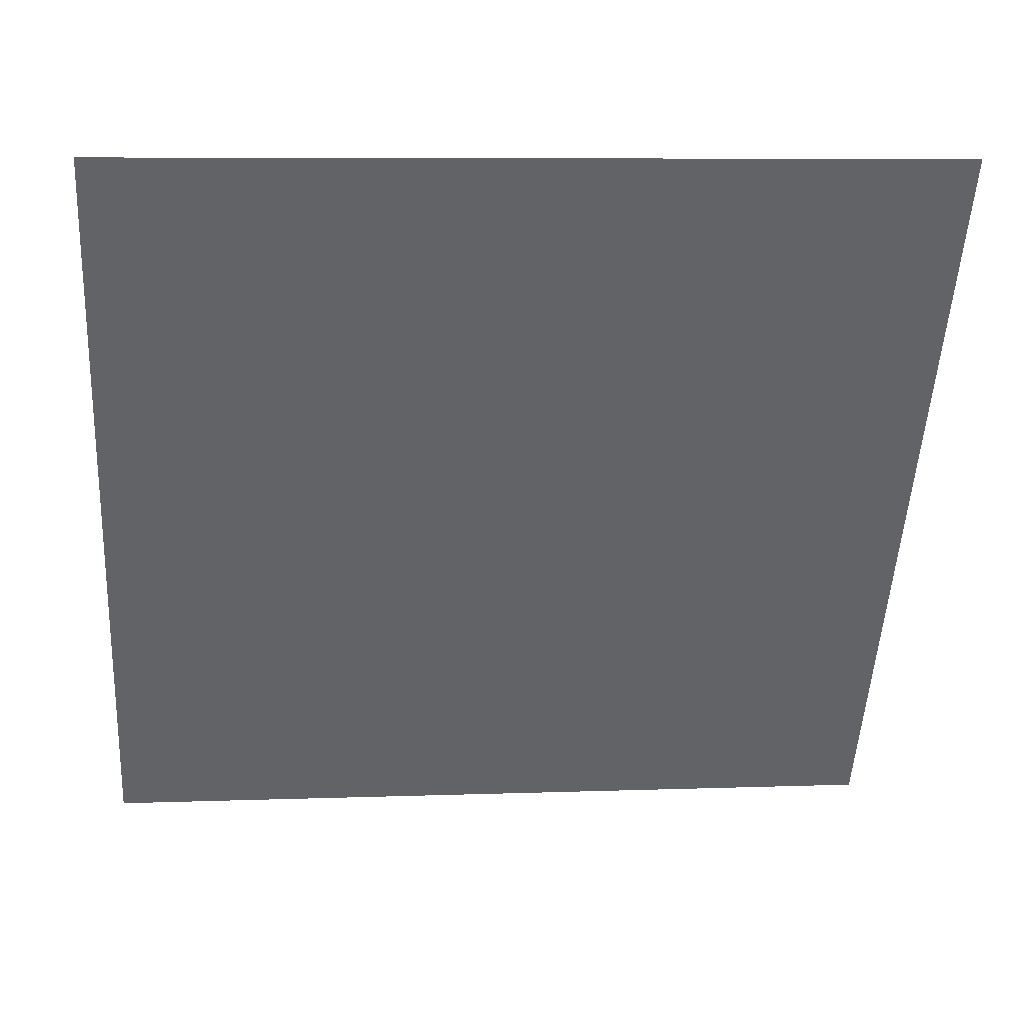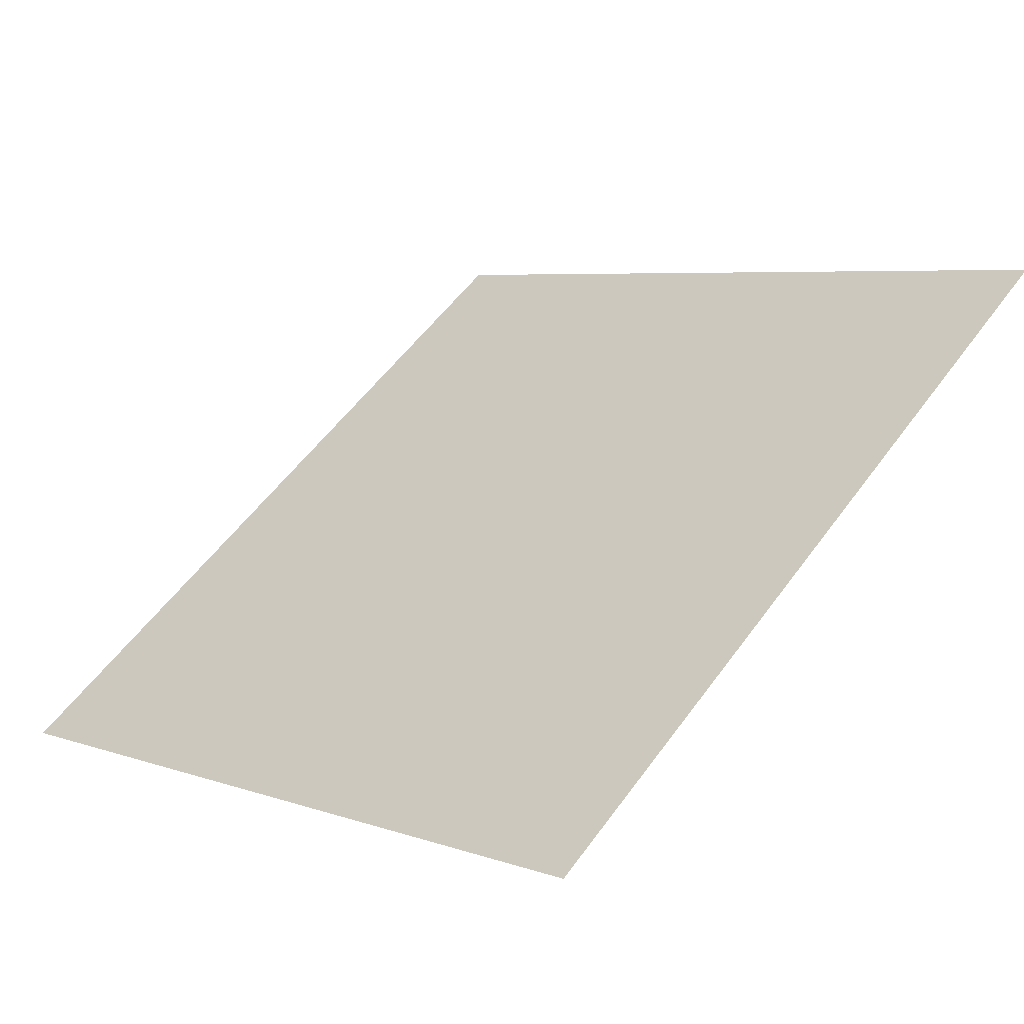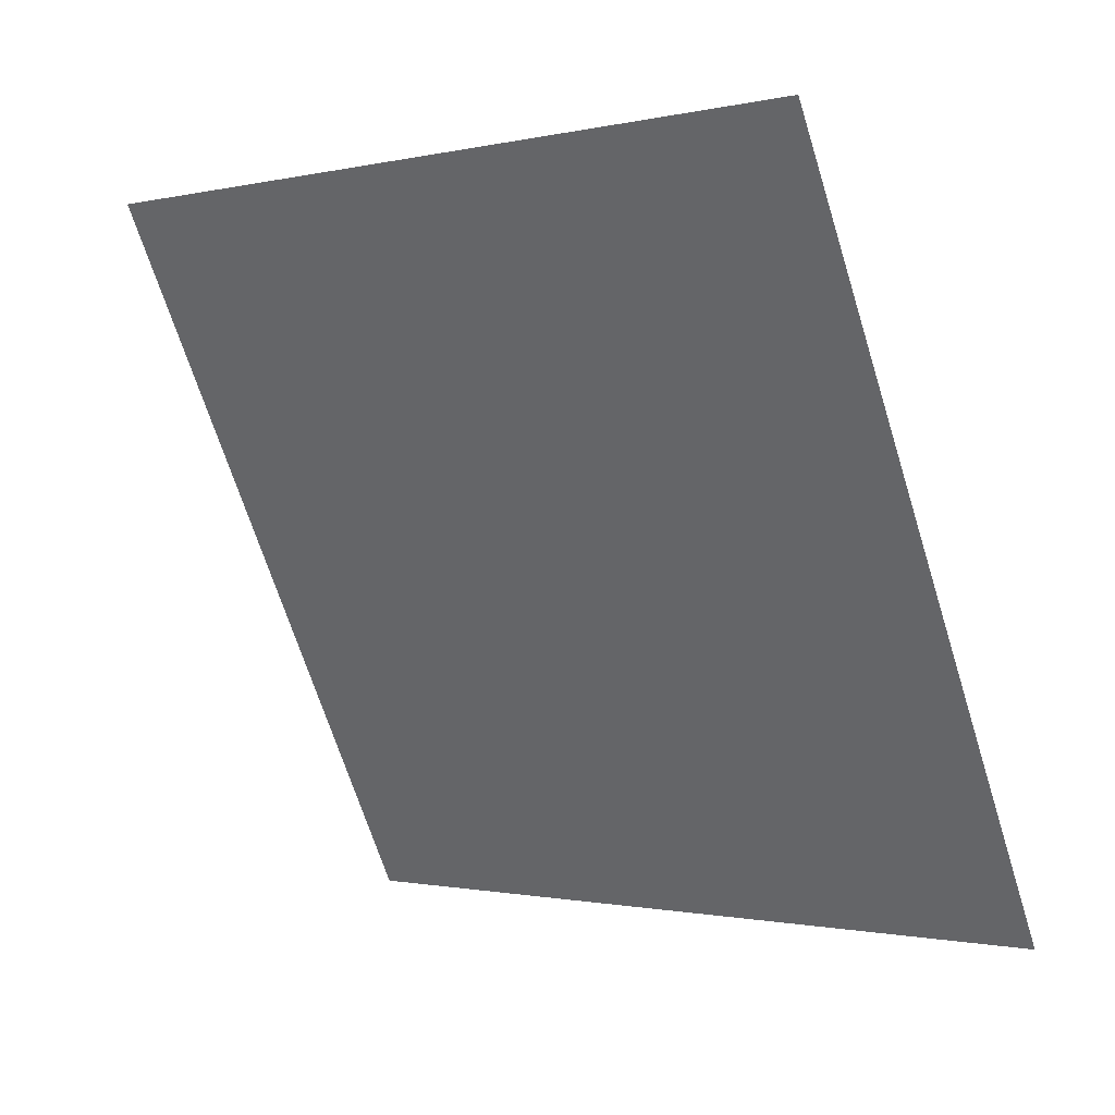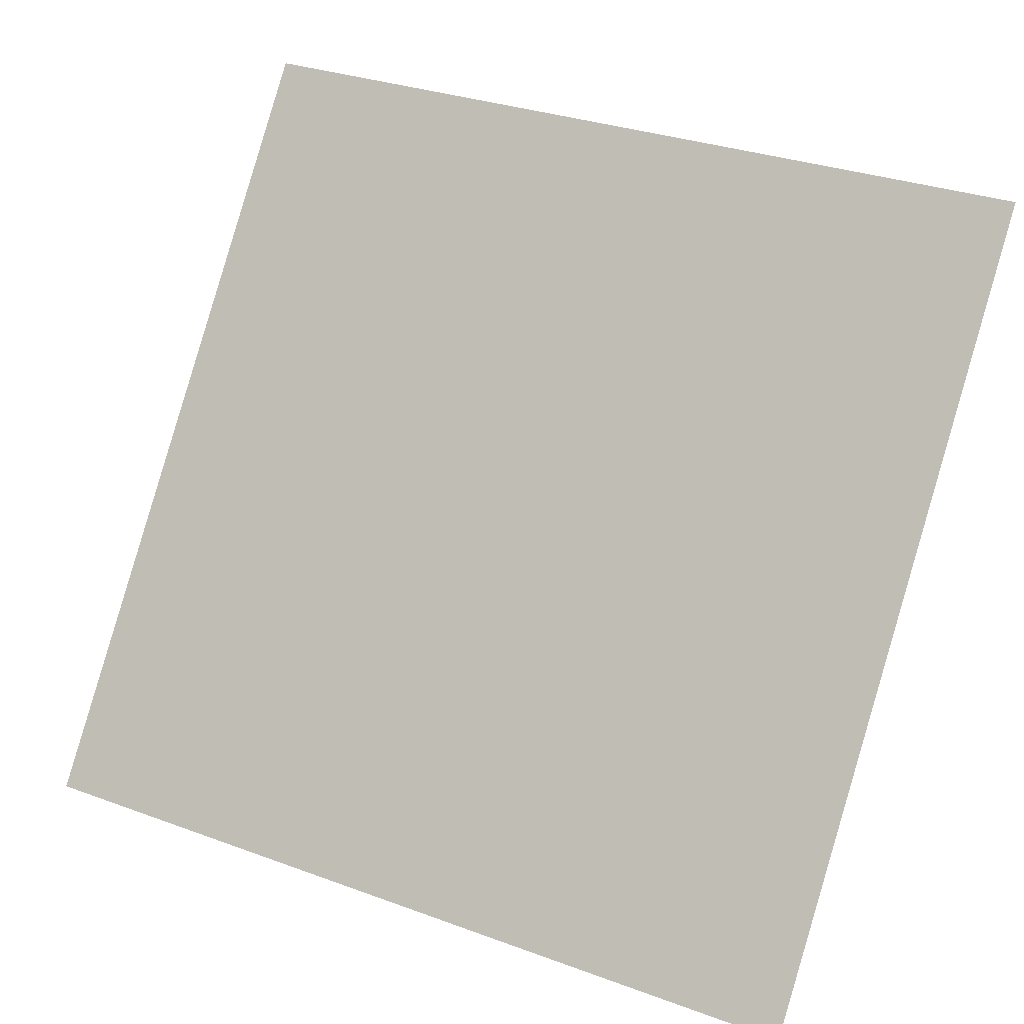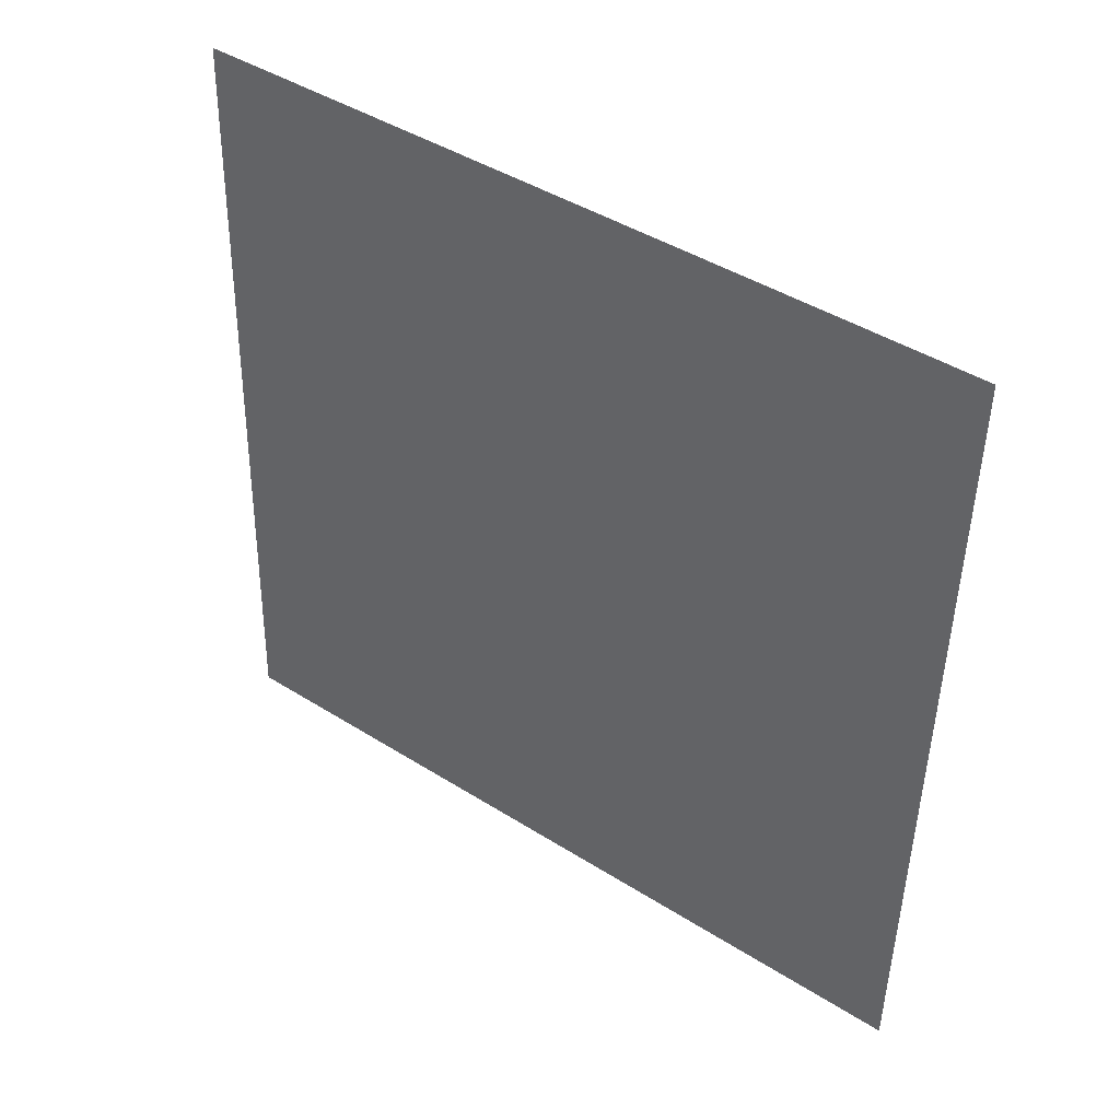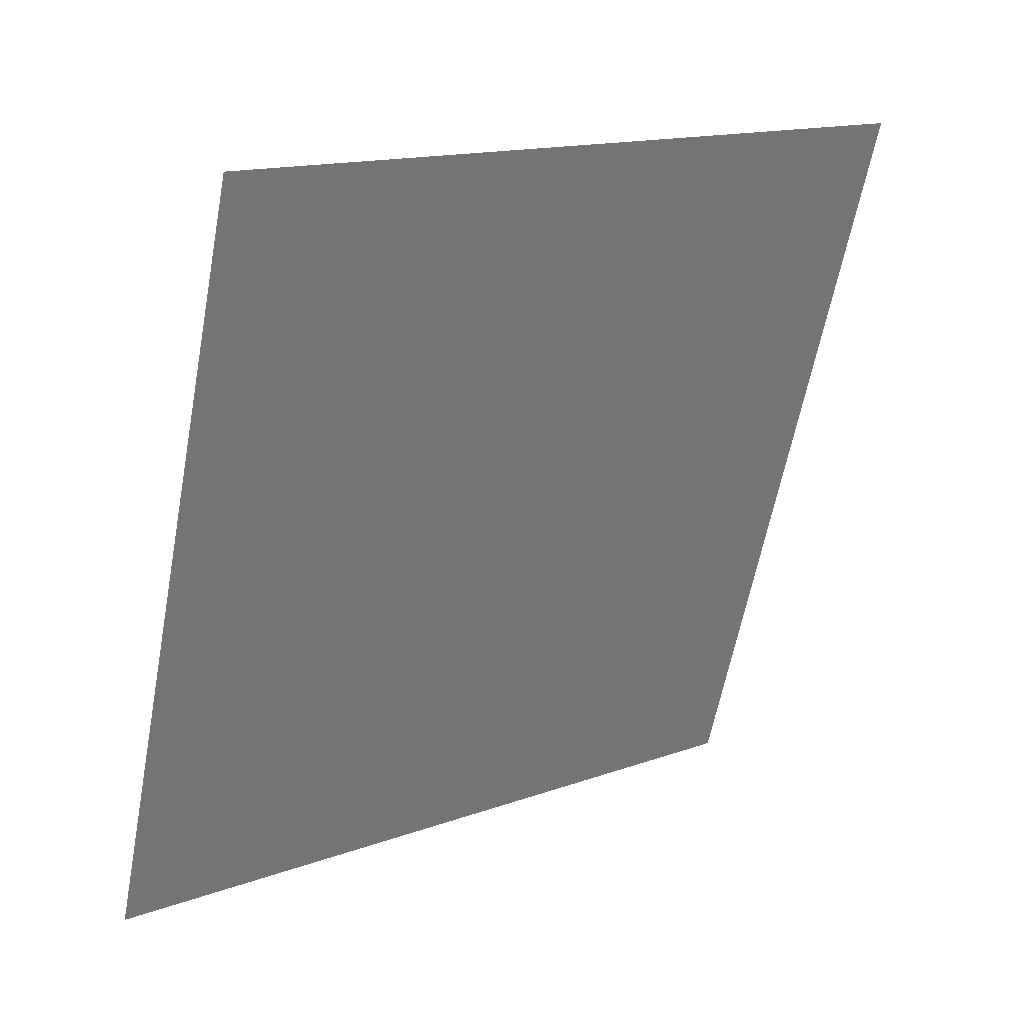
<metadata>
{"format":"obj","ext":"obj","renderer":"f3d","projection":"perspective","resolution":1024,"background":"white","views":[{"elev":2.5,"azim":173.0,"up":"+Z"},{"elev":7.6,"azim":-132.5,"up":"+Y"},{"elev":-69.9,"azim":108.0,"up":"+Y"},{"elev":30.0,"azim":26.3,"up":"+Z"},{"elev":-49.2,"azim":89.4,"up":"+Y"},{"elev":-60.3,"azim":-100.2,"up":"+Y"}]}
</metadata>
<code>
v 0.1222 0.9128 0.6795
v 0.1156 0.9129 0.6795
v 0.1157 0.9169 0.6848
v 0.1223 0.9167 0.6847
f 4 3 2 1

</code>
